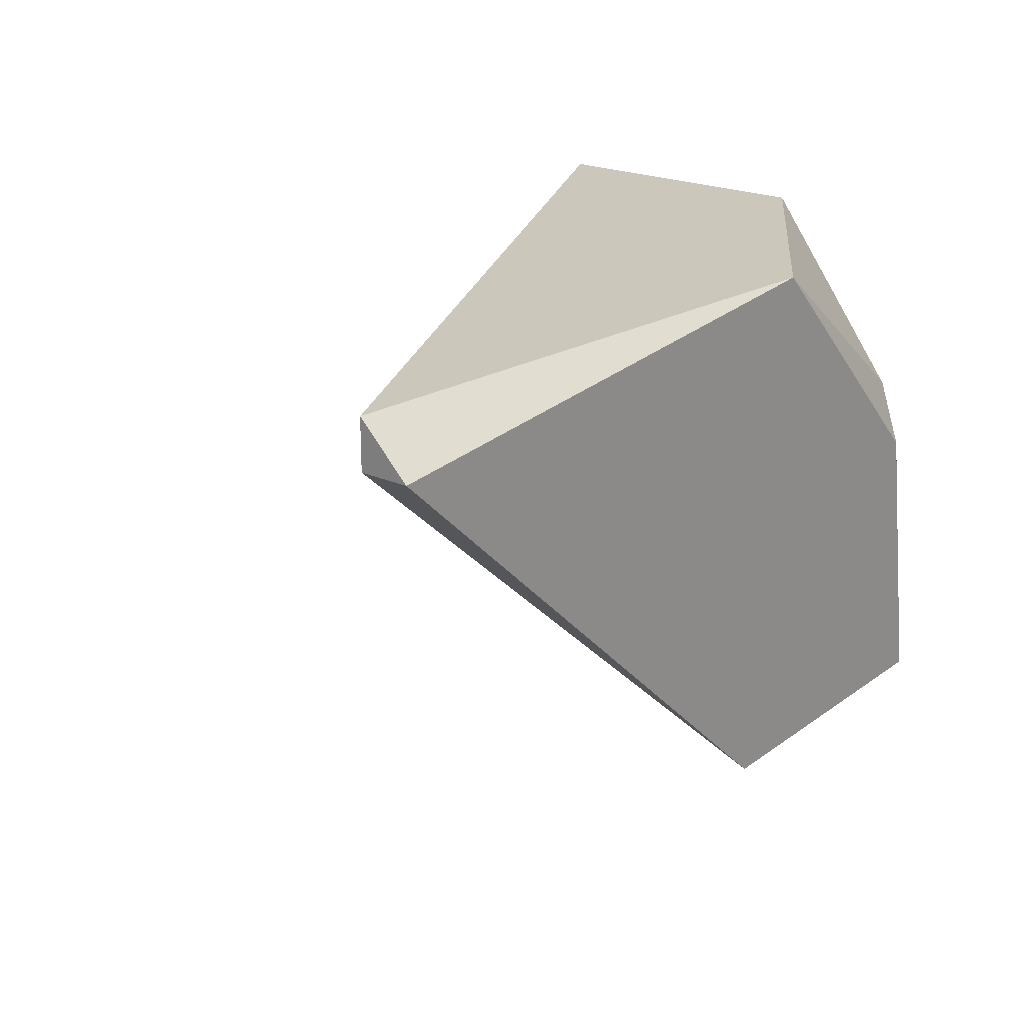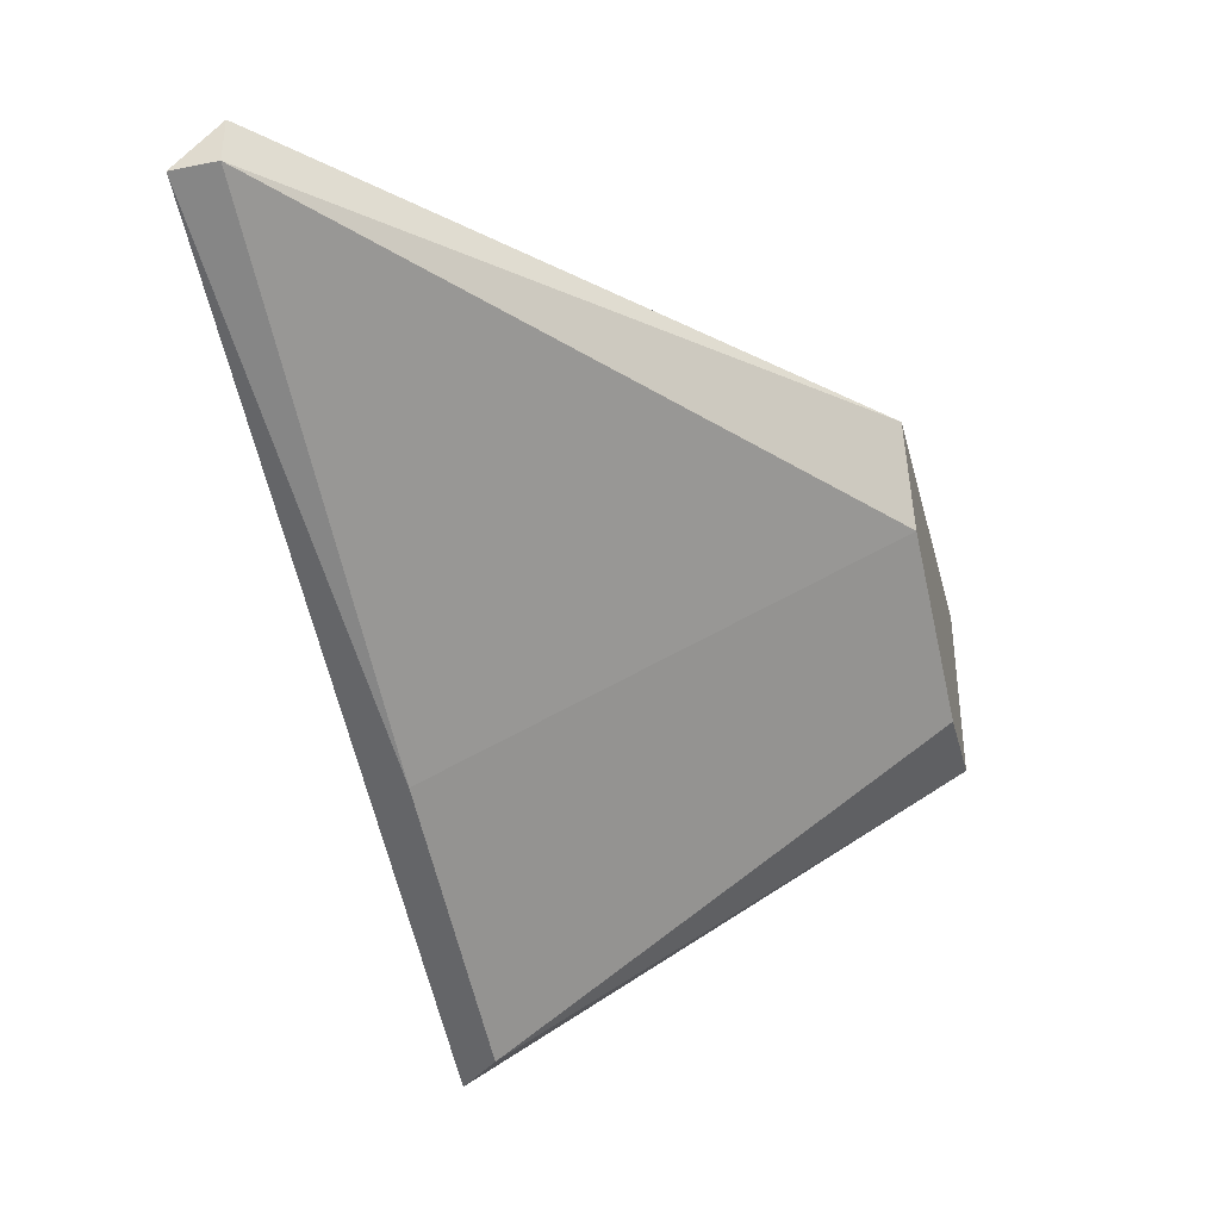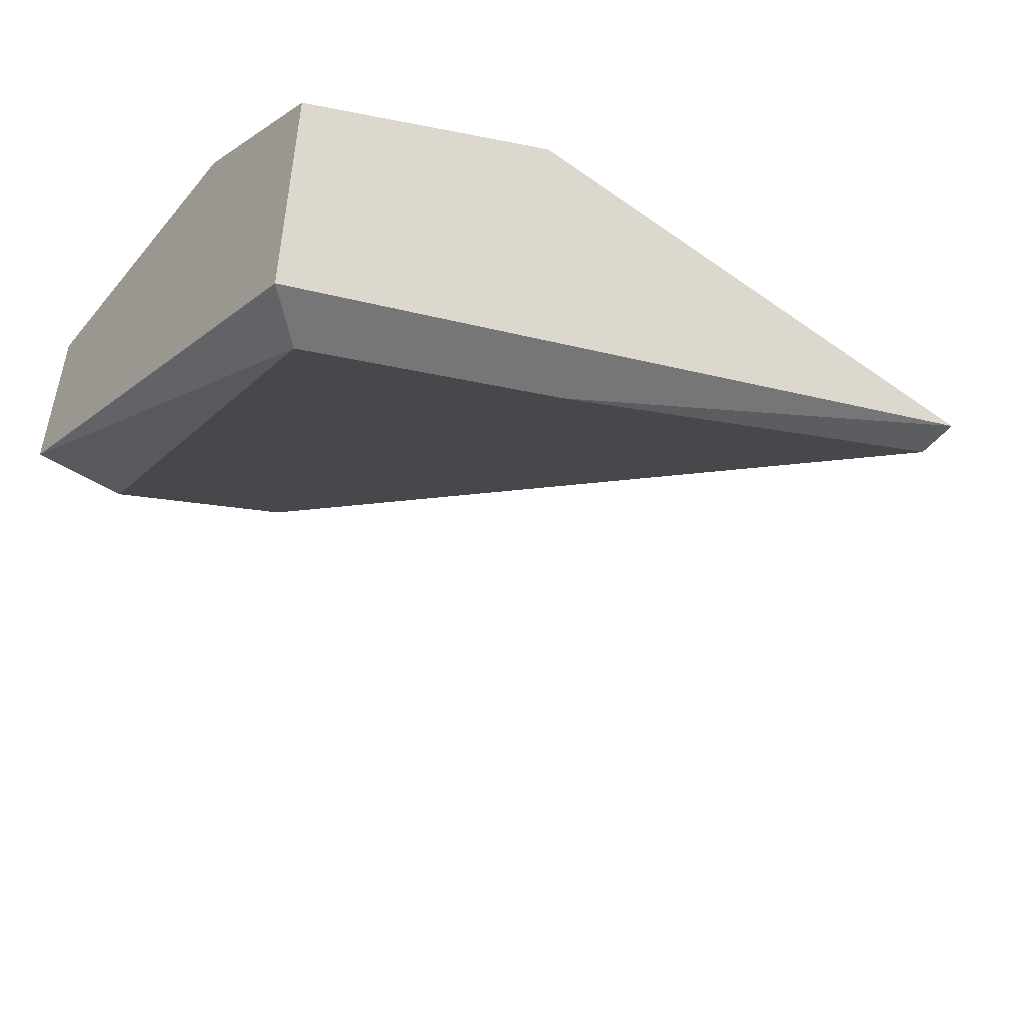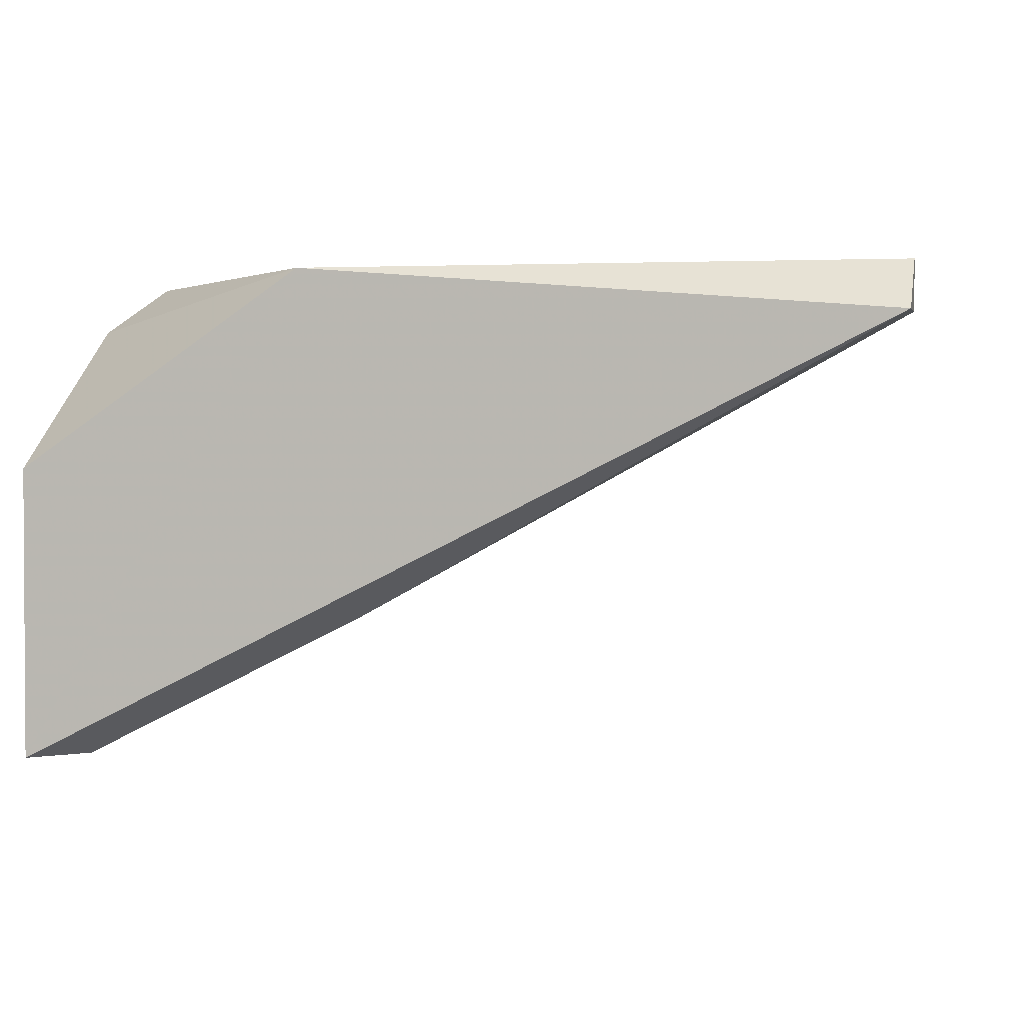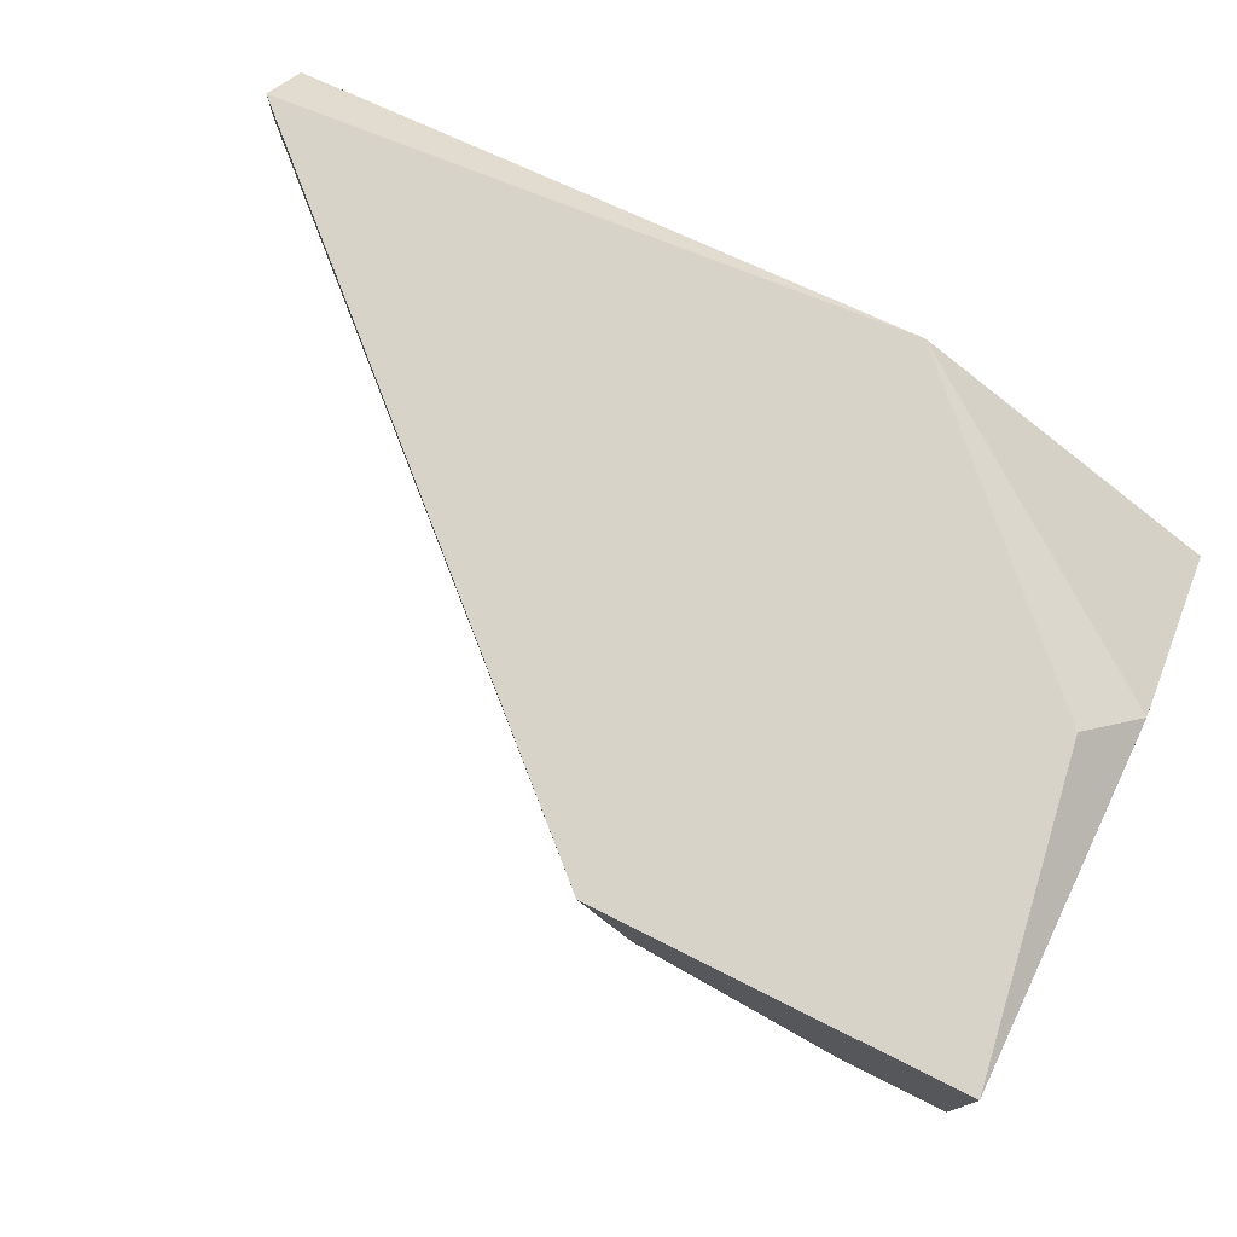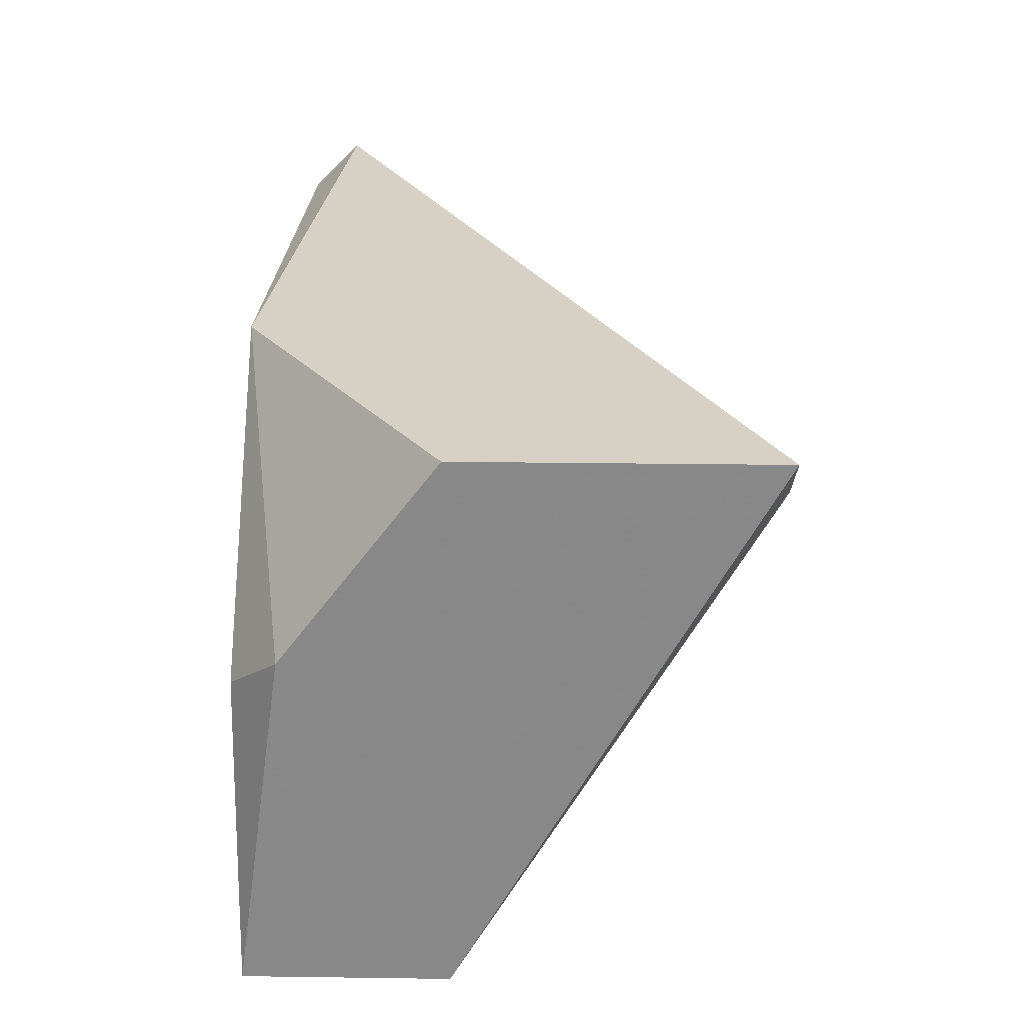
<metadata>
{"format":"obj","ext":"obj","renderer":"f3d","projection":"perspective","resolution":1024,"background":"white","views":[{"elev":21.7,"azim":-51.2,"up":"+Y"},{"elev":-35.4,"azim":-75.4,"up":"+Z"},{"elev":-48.2,"azim":144.1,"up":"+Z"},{"elev":1.9,"azim":-165.5,"up":"+Z"},{"elev":76.1,"azim":26.5,"up":"+Z"},{"elev":26.9,"azim":91.2,"up":"+Y"}]}
</metadata>
<code>
v 0.02011 0.02289 0.001248
v 0.02011 0.008844 0.01108
v 0.004666 0.02429 0.009674
v 0.004666 0.02289 0.01108
v 0.004666 0.02289 0.009674
v 0.02854 0.01727 0.01108
v 0.02854 0.02289 -0.002966
v 0.02152 0.02429 0.01108
v 0.02152 0.008844 0.008269
v 0.02713 0.008844 0.00546
v 0.02994 0.02429 -0.002966
v 0.02994 0.02429 0.00546
v 0.02994 0.008844 0.01108
v 0.02994 0.008844 0.00546
v 0.02994 0.01868 0.009674
f 15 8 6
f 11 12 14
f 14 12 13
f 12 11 8
f 4 13 8
f 14 13 9
f 11 14 7
f 4 8 3
f 8 11 3
f 11 7 3
f 13 4 2
f 9 13 2
f 9 2 5
f 4 3 5
f 2 4 5
f 13 12 15
f 12 8 15
f 14 9 10
f 7 14 10
f 9 7 10
f 7 9 1
f 3 7 1
f 9 5 1
f 5 3 1
f 8 13 6
f 13 15 6

</code>
